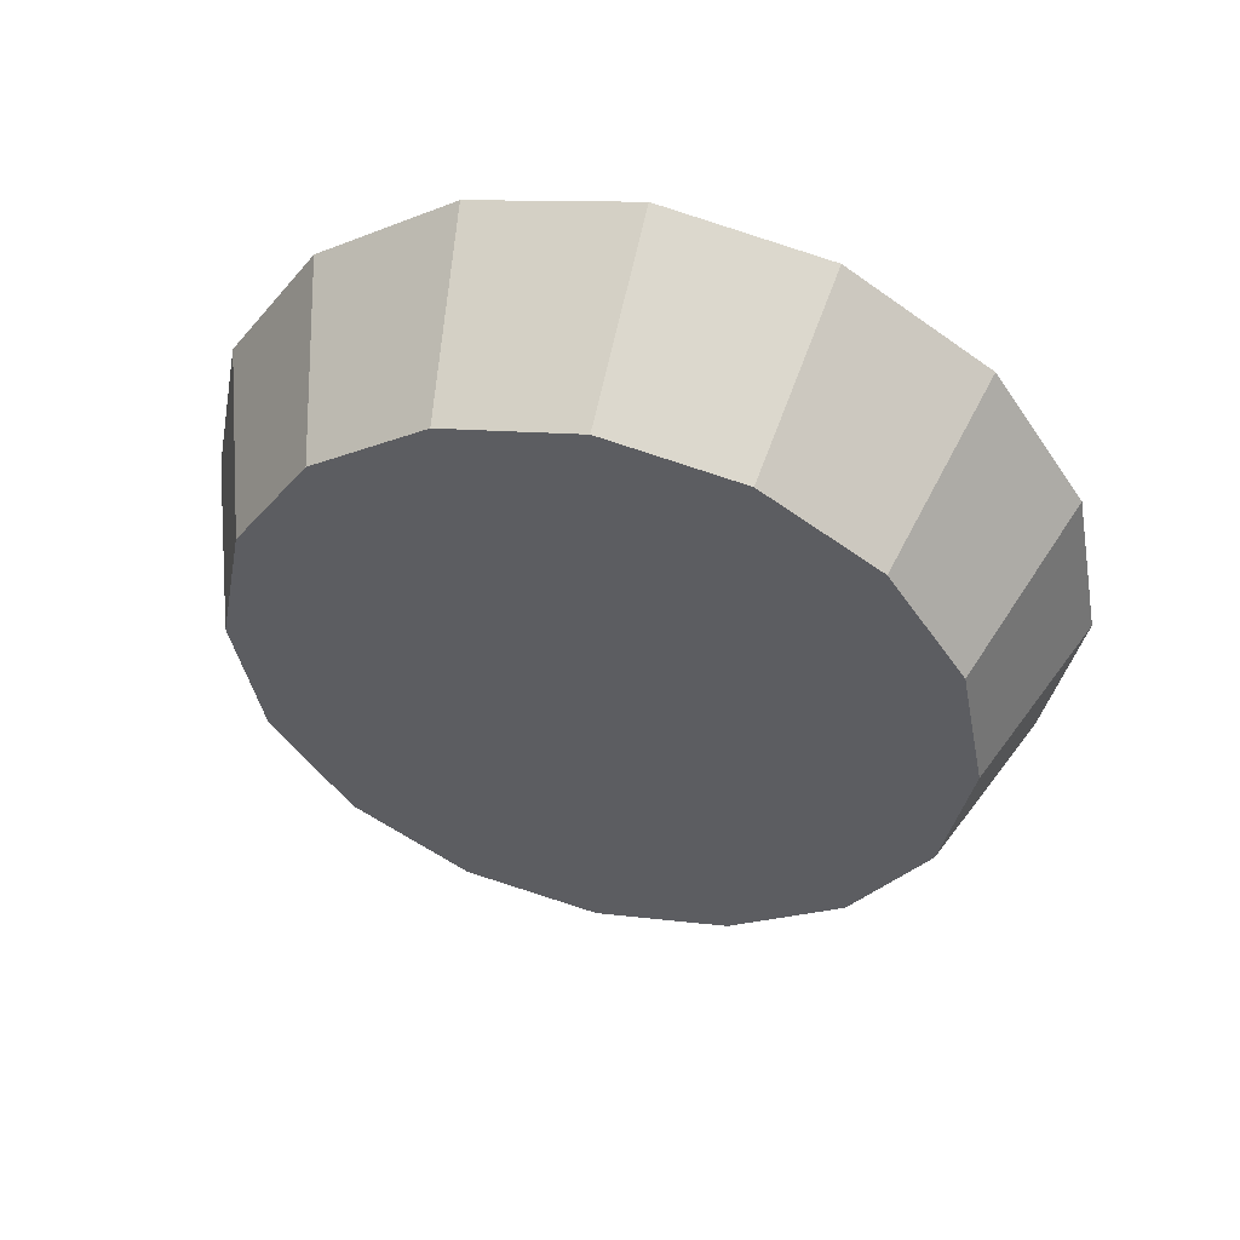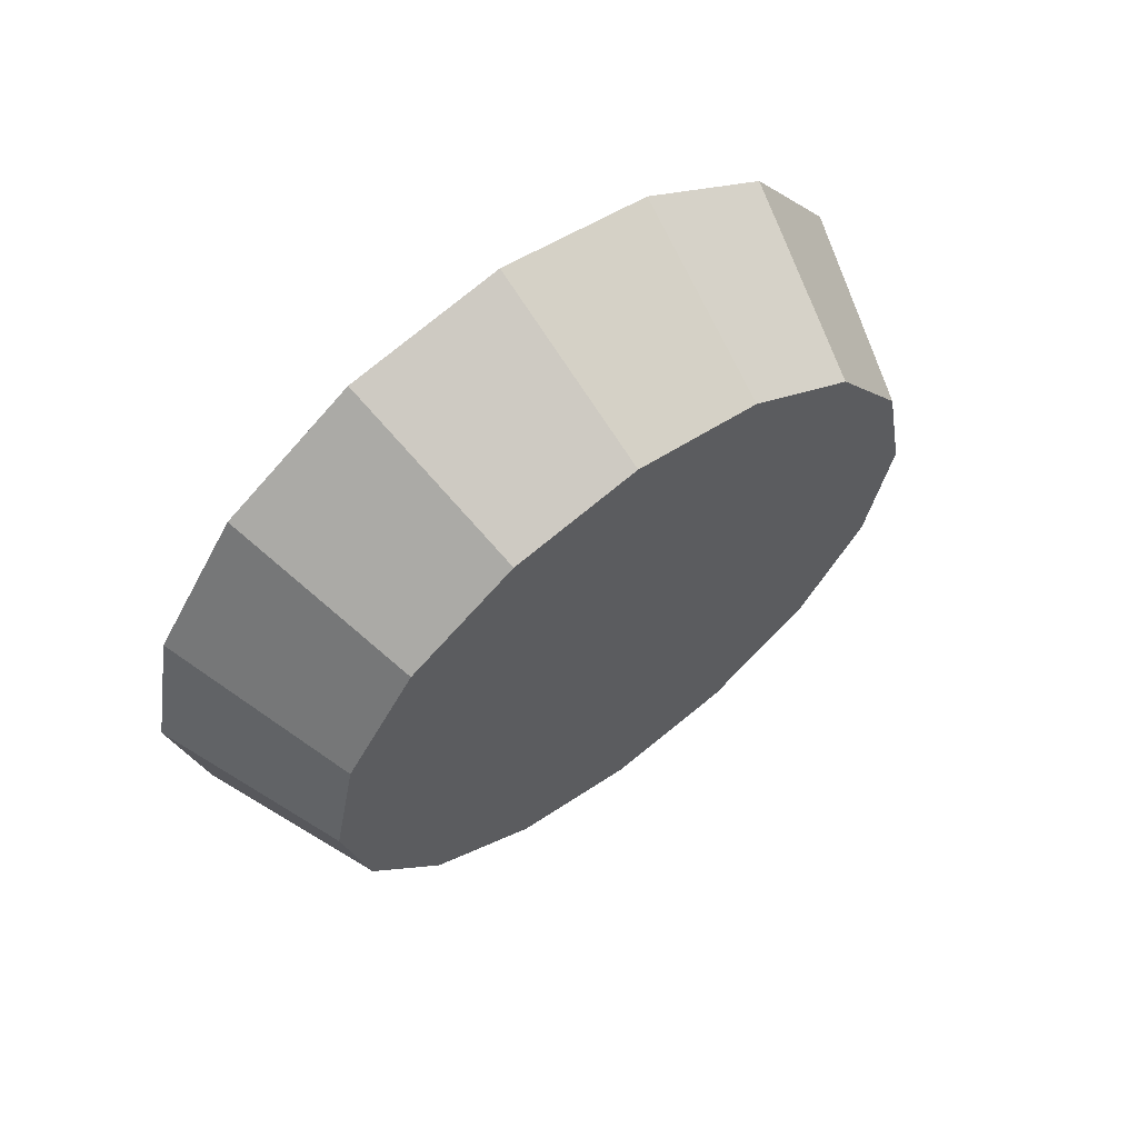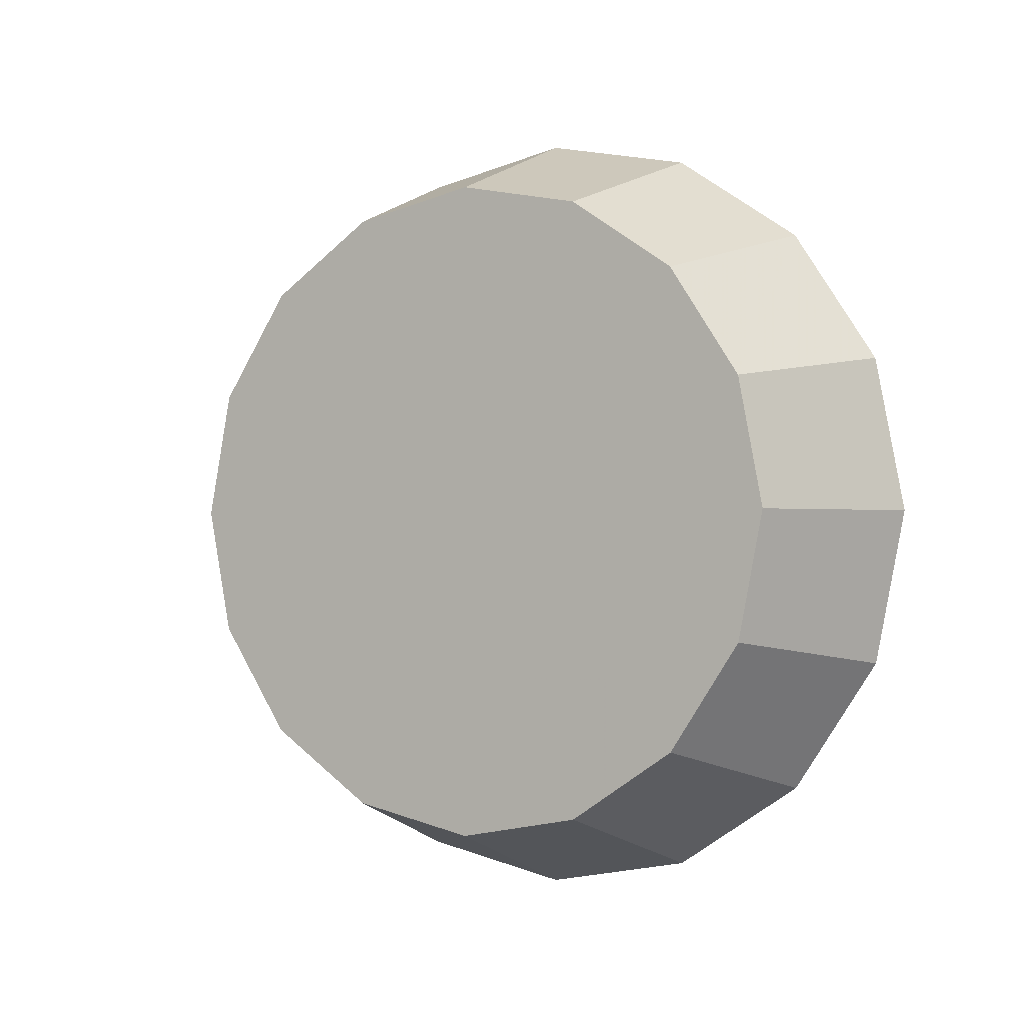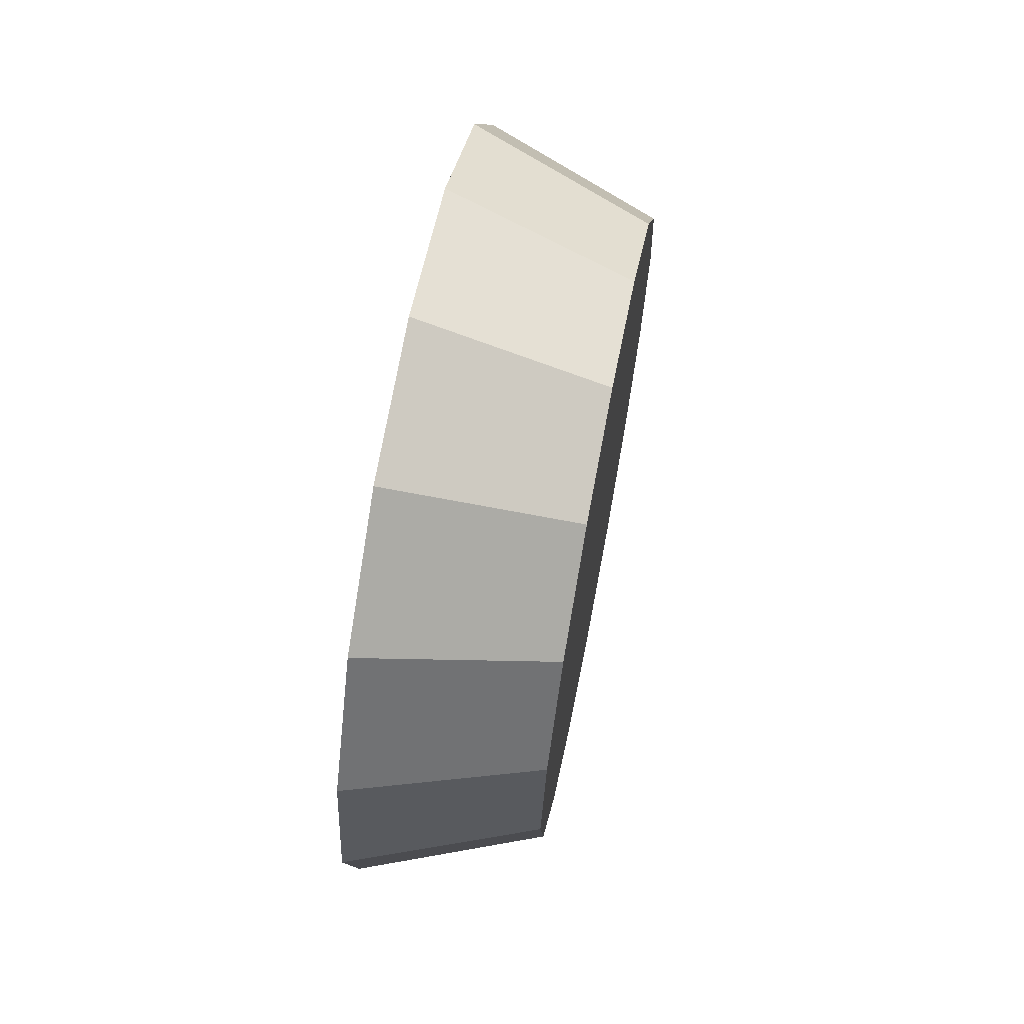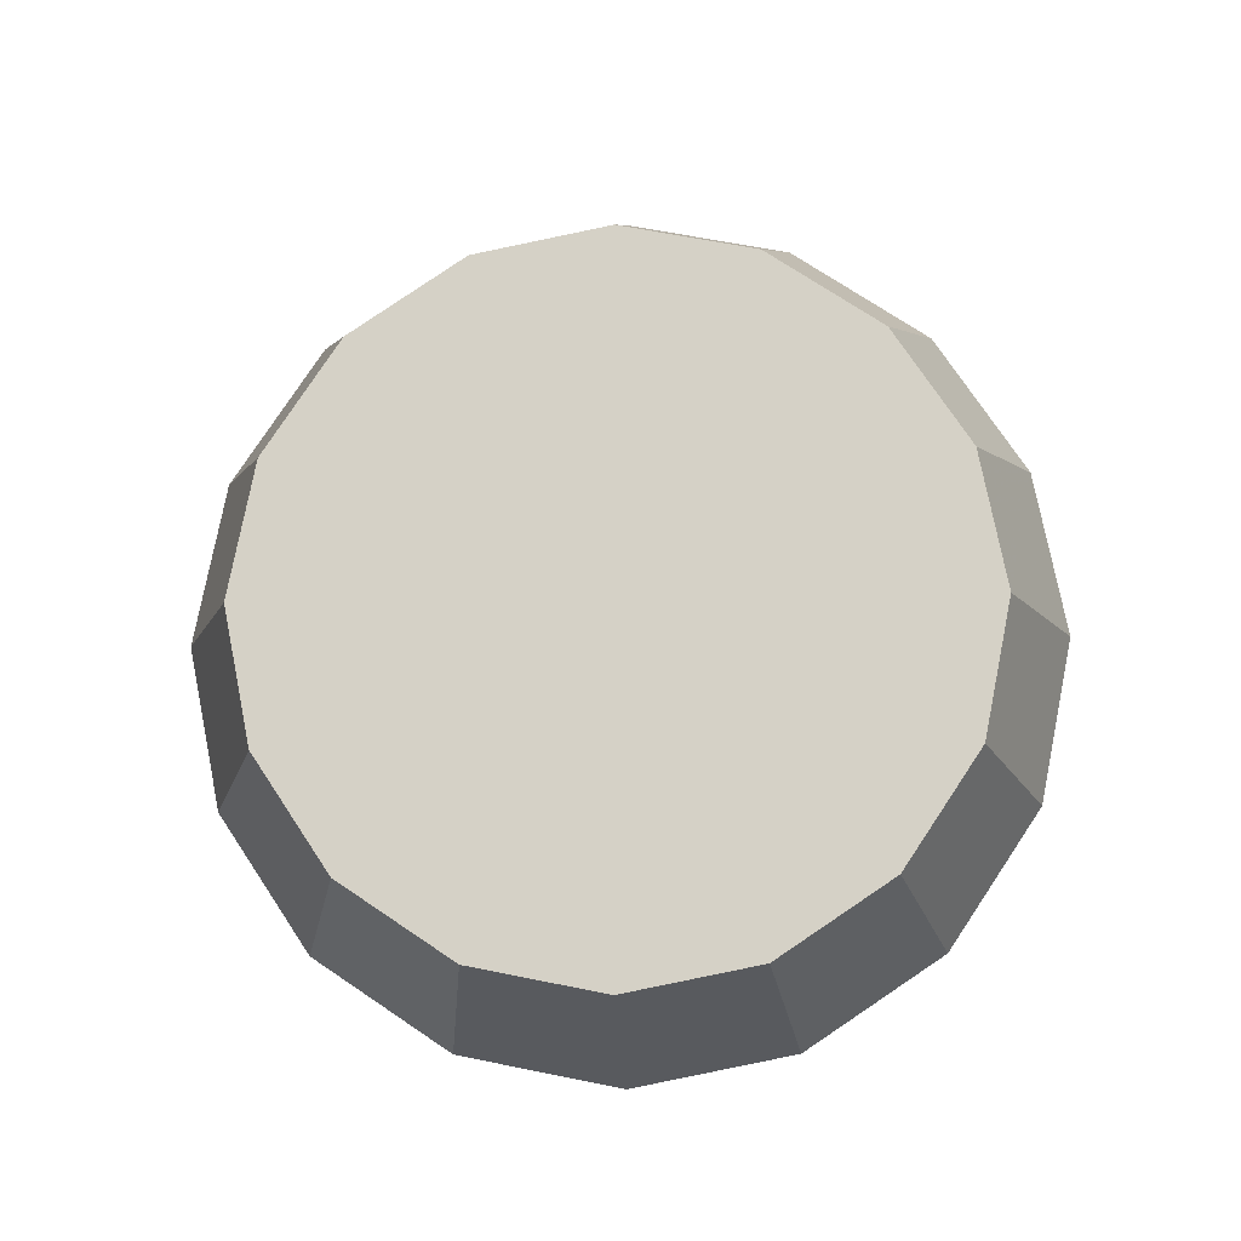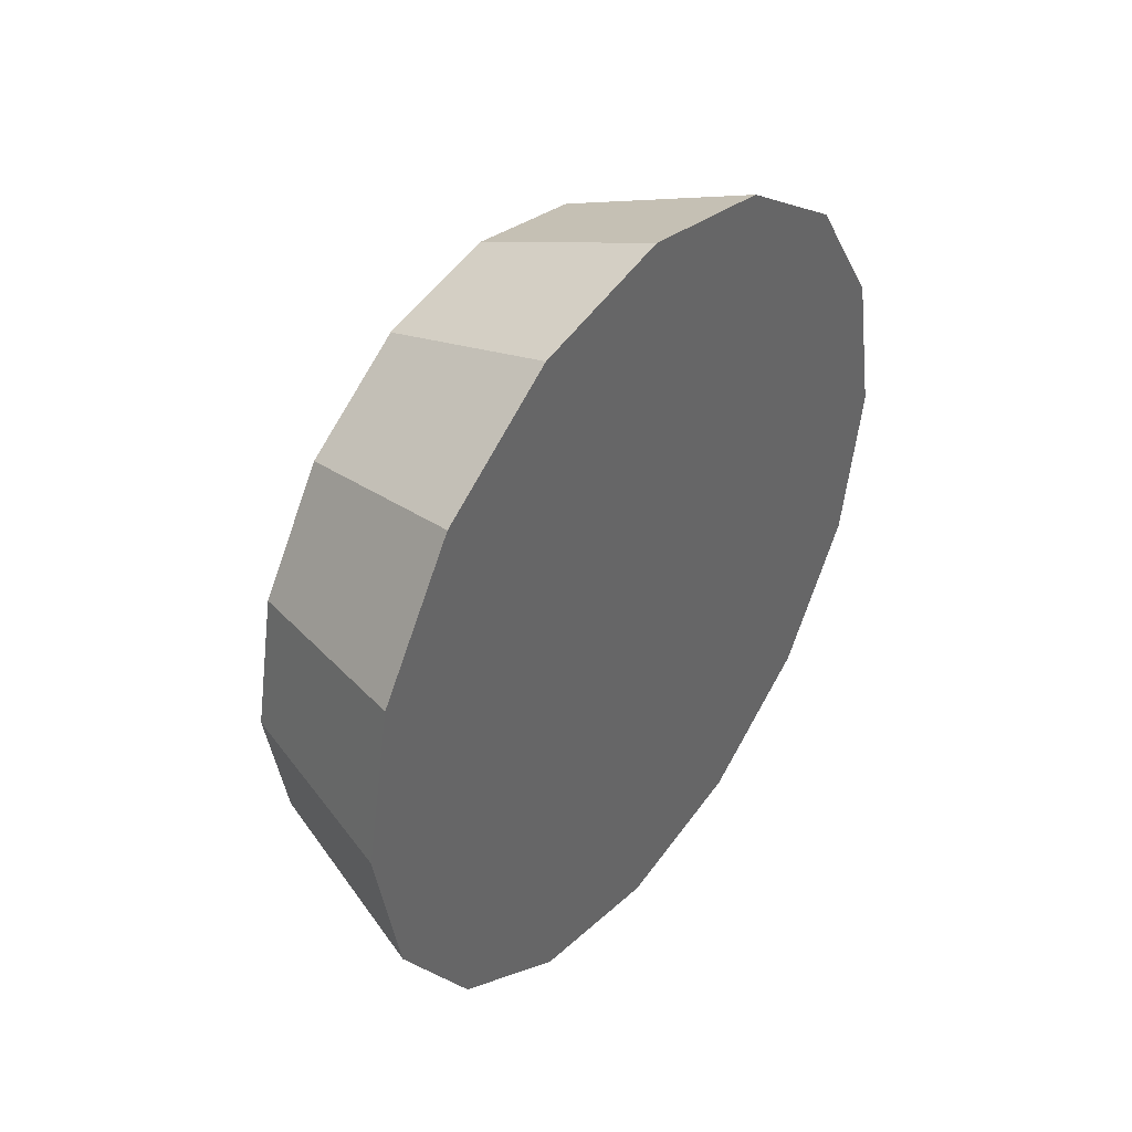
<metadata>
{"format":"obj","ext":"obj","renderer":"f3d","projection":"perspective","resolution":1024,"background":"white","views":[{"elev":50.8,"azim":-76.1,"up":"+Y"},{"elev":63.6,"azim":-127.2,"up":"+Z"},{"elev":-0.8,"azim":-58.9,"up":"+Y"},{"elev":67.0,"azim":-169.0,"up":"+Y"},{"elev":-12.0,"azim":-86.7,"up":"+Z"},{"elev":41.0,"azim":36.3,"up":"+Y"}]}
</metadata>
<code>
v -3.668 -4.712 -1.418
v -3.668 -4.681 -1.424
v -3.668 -4.655 -1.442
v -3.668 -4.638 -1.468
v -3.668 -4.632 -1.498
v -3.668 -4.638 -1.529
v -3.668 -4.655 -1.555
v -3.668 -4.681 -1.572
v -3.668 -4.712 -1.578
v -3.668 -4.742 -1.572
v -3.668 -4.768 -1.555
v -3.668 -4.786 -1.529
v -3.668 -4.792 -1.498
v -3.668 -4.786 -1.468
v -3.668 -4.768 -1.442
v -3.668 -4.742 -1.424
v -3.668 -4.712 -1.498
v -3.668 -4.712 -1.498
v -3.668 -4.712 -1.498
v -3.668 -4.712 -1.498
v -3.668 -4.712 -1.498
v -3.668 -4.712 -1.498
v -3.668 -4.712 -1.498
v -3.668 -4.712 -1.498
v -3.668 -4.712 -1.498
v -3.668 -4.712 -1.498
v -3.668 -4.712 -1.498
v -3.668 -4.712 -1.498
v -3.668 -4.712 -1.498
v -3.668 -4.712 -1.498
v -3.668 -4.712 -1.498
v -3.668 -4.712 -1.498
v -3.705 -4.712 -1.432
v -3.705 -4.686 -1.437
v -3.705 -4.665 -1.452
v -3.705 -4.651 -1.473
v -3.705 -4.646 -1.498
v -3.705 -4.651 -1.524
v -3.705 -4.665 -1.545
v -3.705 -4.686 -1.559
v -3.705 -4.712 -1.564
v -3.705 -4.737 -1.559
v -3.705 -4.758 -1.545
v -3.705 -4.773 -1.524
v -3.705 -4.778 -1.498
v -3.705 -4.773 -1.473
v -3.705 -4.758 -1.452
v -3.705 -4.737 -1.437
v -3.705 -4.712 -1.498
v -3.705 -4.712 -1.498
v -3.705 -4.712 -1.498
v -3.705 -4.712 -1.498
v -3.705 -4.712 -1.498
v -3.705 -4.712 -1.498
v -3.705 -4.712 -1.498
v -3.705 -4.712 -1.498
v -3.705 -4.712 -1.498
v -3.705 -4.712 -1.498
v -3.705 -4.712 -1.498
v -3.705 -4.712 -1.498
v -3.705 -4.712 -1.498
v -3.705 -4.712 -1.498
v -3.705 -4.712 -1.498
v -3.705 -4.712 -1.498
f 33 34 49
f 49 34 50
f 34 35 50
f 50 35 51
f 35 36 51
f 51 36 52
f 36 37 52
f 52 37 53
f 37 38 53
f 53 38 54
f 38 39 54
f 54 39 55
f 39 40 55
f 55 40 56
f 40 41 56
f 56 41 57
f 41 42 57
f 57 42 58
f 42 43 58
f 58 43 59
f 43 44 59
f 59 44 60
f 44 45 60
f 60 45 61
f 45 46 61
f 61 46 62
f 46 47 62
f 62 47 63
f 47 48 63
f 63 48 64
f 48 33 64
f 64 33 49
f 2 1 17
f 2 17 18
f 3 2 18
f 3 18 19
f 4 3 19
f 4 19 20
f 5 4 20
f 5 20 21
f 6 5 21
f 6 21 22
f 7 6 22
f 7 22 23
f 8 7 23
f 8 23 24
f 9 8 24
f 9 24 25
f 10 9 25
f 10 25 26
f 11 10 26
f 11 26 27
f 12 11 27
f 12 27 28
f 13 12 28
f 13 28 29
f 14 13 29
f 14 29 30
f 15 14 30
f 15 30 31
f 16 15 31
f 16 31 32
f 1 16 32
f 1 32 17
f 49 50 17
f 17 50 18
f 50 51 18
f 18 51 19
f 51 52 19
f 19 52 20
f 52 53 20
f 20 53 21
f 53 54 21
f 21 54 22
f 54 55 22
f 22 55 23
f 55 56 23
f 23 56 24
f 56 57 24
f 24 57 25
f 57 58 25
f 25 58 26
f 58 59 26
f 26 59 27
f 59 60 27
f 27 60 28
f 60 61 28
f 28 61 29
f 61 62 29
f 29 62 30
f 62 63 30
f 30 63 31
f 63 64 31
f 31 64 32
f 64 49 32
f 32 49 17
f 1 2 33
f 33 2 34
f 2 3 34
f 34 3 35
f 3 4 35
f 35 4 36
f 4 5 36
f 36 5 37
f 5 6 37
f 37 6 38
f 6 7 38
f 38 7 39
f 7 8 39
f 39 8 40
f 8 9 40
f 40 9 41
f 9 10 41
f 41 10 42
f 10 11 42
f 42 11 43
f 11 12 43
f 43 12 44
f 12 13 44
f 44 13 45
f 13 14 45
f 45 14 46
f 14 15 46
f 46 15 47
f 15 16 47
f 47 16 48
f 16 1 48
f 48 1 33

</code>
